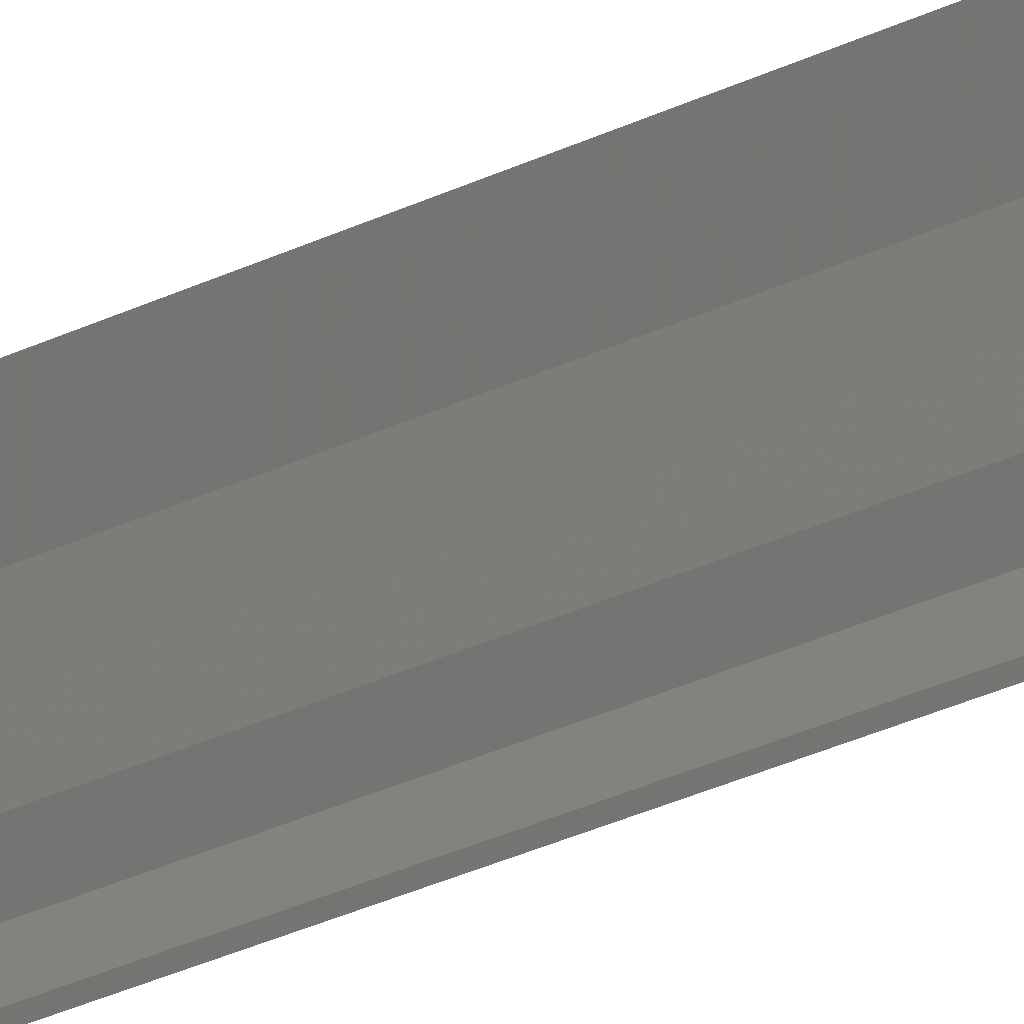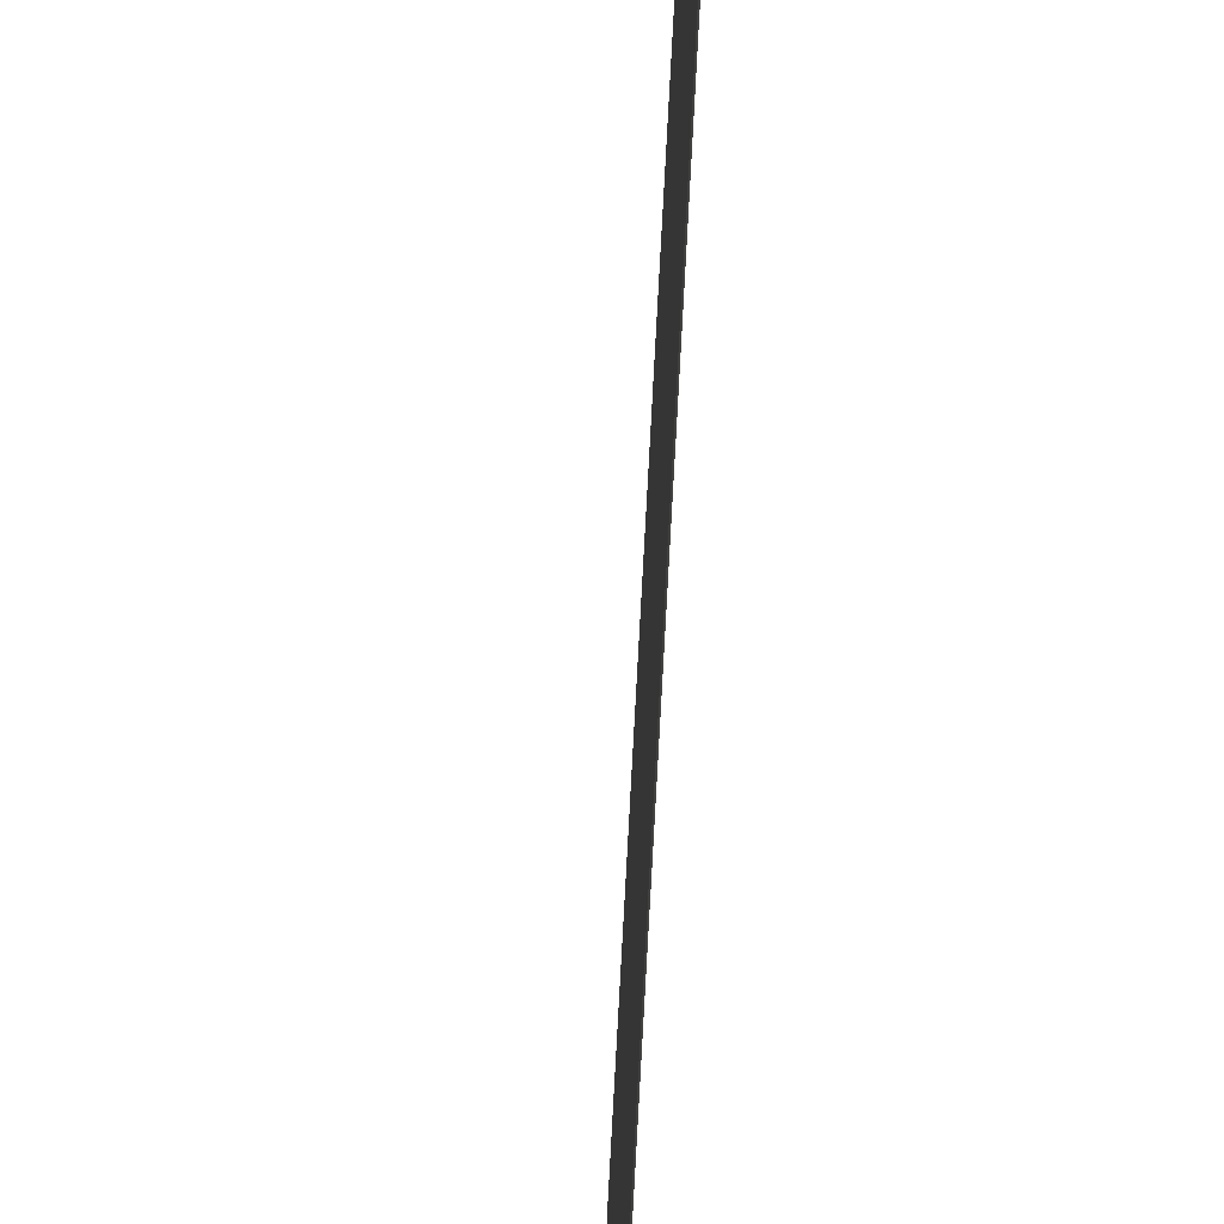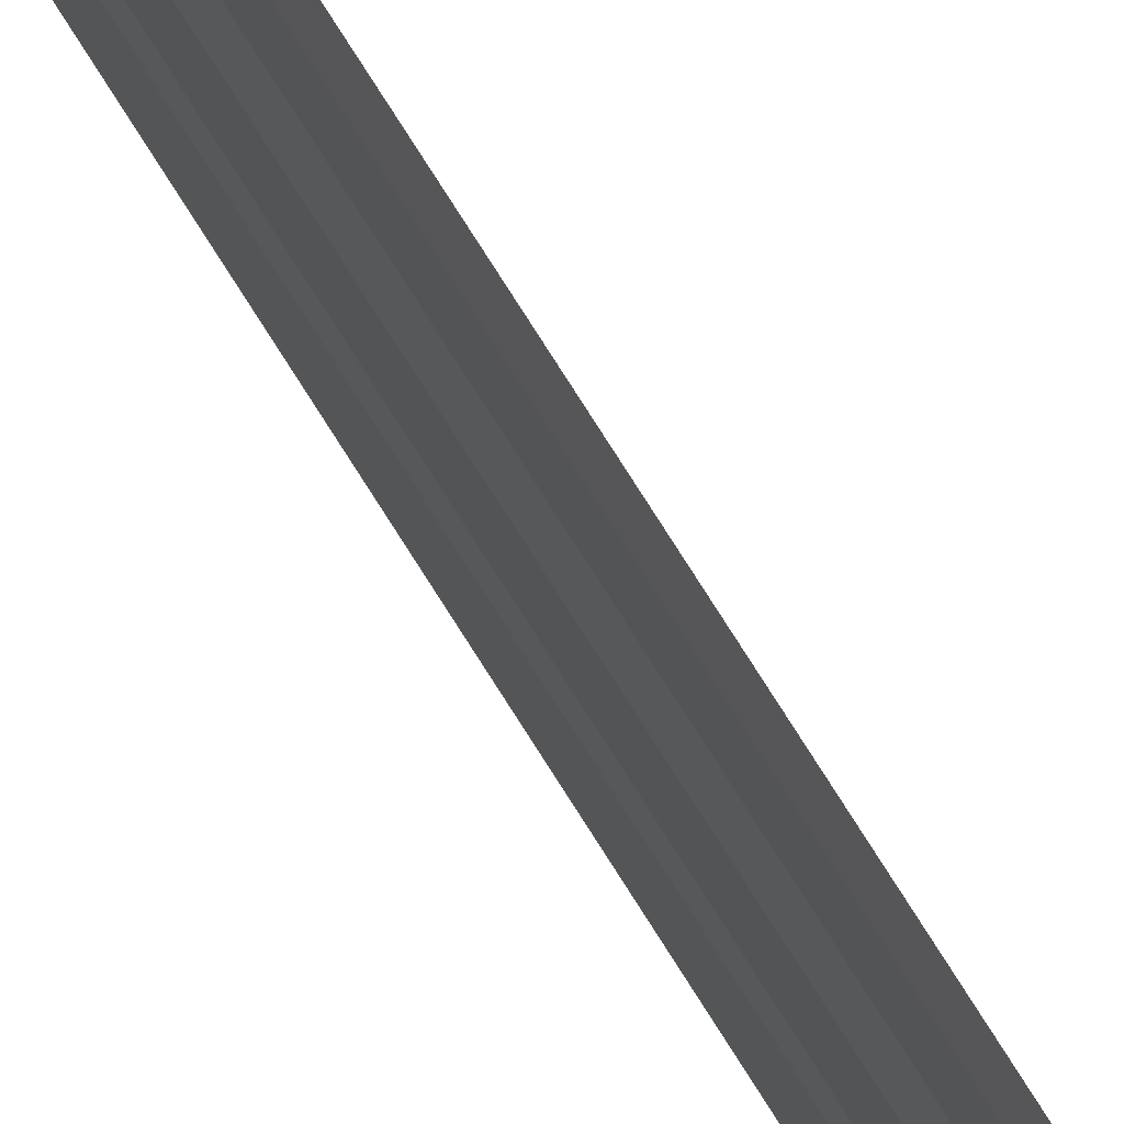
<metadata>
{"format":"obj","ext":"obj","renderer":"f3d","projection":"perspective","resolution":1024,"background":"white","views":[{"elev":-11.3,"azim":-28.7,"up":"+Z"},{"elev":-58.0,"azim":-2.7,"up":"+Z"},{"elev":57.4,"azim":-28.7,"up":"+Z"}]}
</metadata>
<code>
o 4553
v 2163 1862 14.7
v 2163 1862 14.7
v 2163 1862 14.7
v 2163 1862 14.7
v 2163 1862 14.69
v 2163 1862 14.69
v 2163 1862 14.69
v 2163 1862 14.69
v 2163 1862 14.69
v 2163 1862 14.69
v 2163 1862 14.69
v 2163 1862 14.7
v 2163 1862 14.7
v 2163 1862 14.7
v 2163 1862 14.7
v 2163 1862 14.7
v 2163 1862 14.7
v 2163 1862 14.7
v 2163 1862 14.7
v 2163 1862 14.7
v 2163 1862 14.7
v 2163 1862 14.7
v 2163 1862 14.7
v 2163 1862 14.69
v 2163 1862 14.7
v 2163 1862 14.7
v 2163 1862 14.69
v 2163 1862 14.69
v 2163 1862 14.69
v 2163 1862 14.69
v 2163 1862 14.69
v 2163 1862 14.69
v 2163 1862 14.69
v 2163 1862 14.7
v 2163 1862 14.7
v 2163 1862 14.7
v 2163 1862 14.7
v 2163 1862 14.7
v 2163 1862 14.7
v 2163 1862 14.7
v 2163 1862 14.7
v 2163 1862 14.7
v 2163 1862 14.7
v 2163 1862 14.7
v 2163 1862 14.7
f 1 2 3
f 1 4 3
f 5 2 6
f 5 7 6
f 8 7 9
f 9 10 11
f 6 10 11
f 6 12 13
f 3 12 13
f 3 14 15
f 16 14 15
f 17 4 16
f 17 18 16
f 19 18 20
f 16 21 22
f 20 21 22
f 23 24 25
f 23 26 25
f 27 24 28
f 27 29 28
f 28 30 31
f 28 32 33
f 25 32 33
f 25 34 35
f 36 34 35
f 37 26 36
f 37 38 36
f 36 39 40
f 41 39 40
f 42 38 41
f 42 43 41
f 41 44 45

</code>
